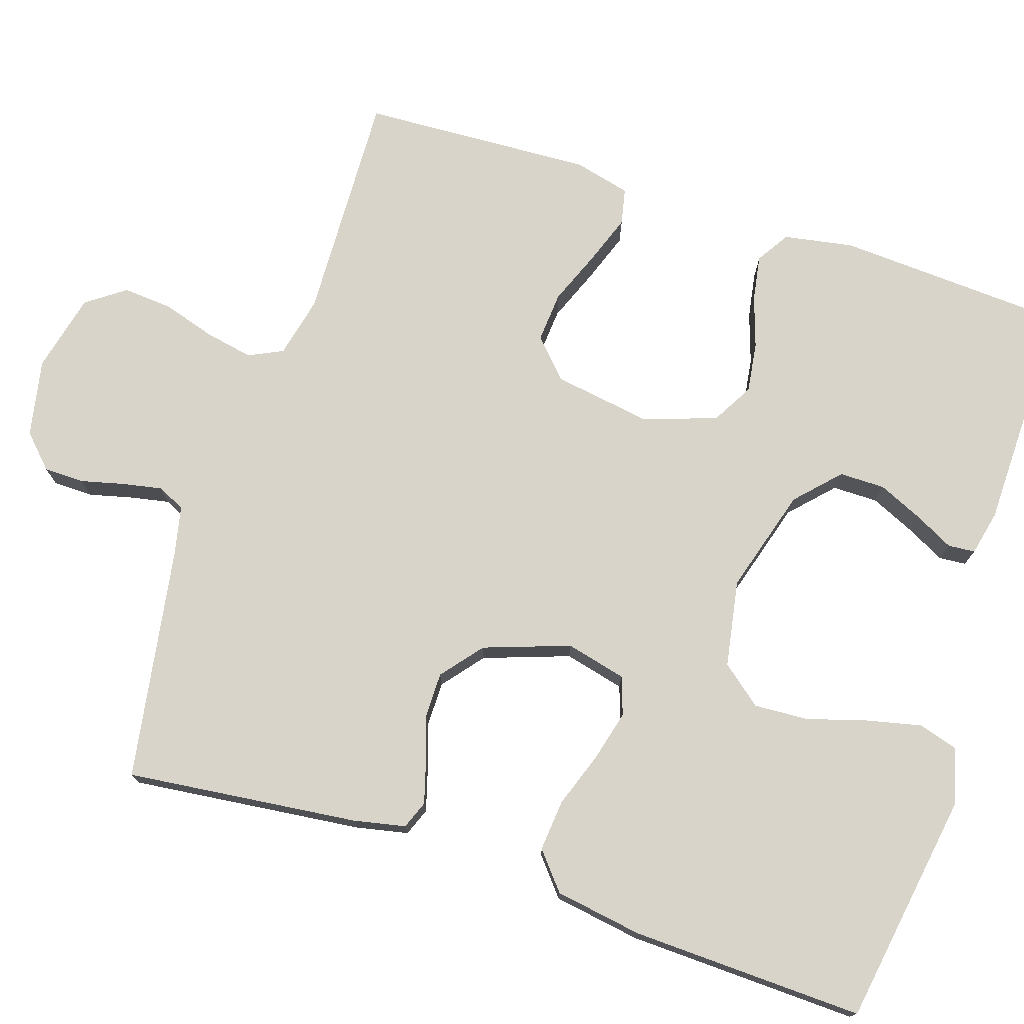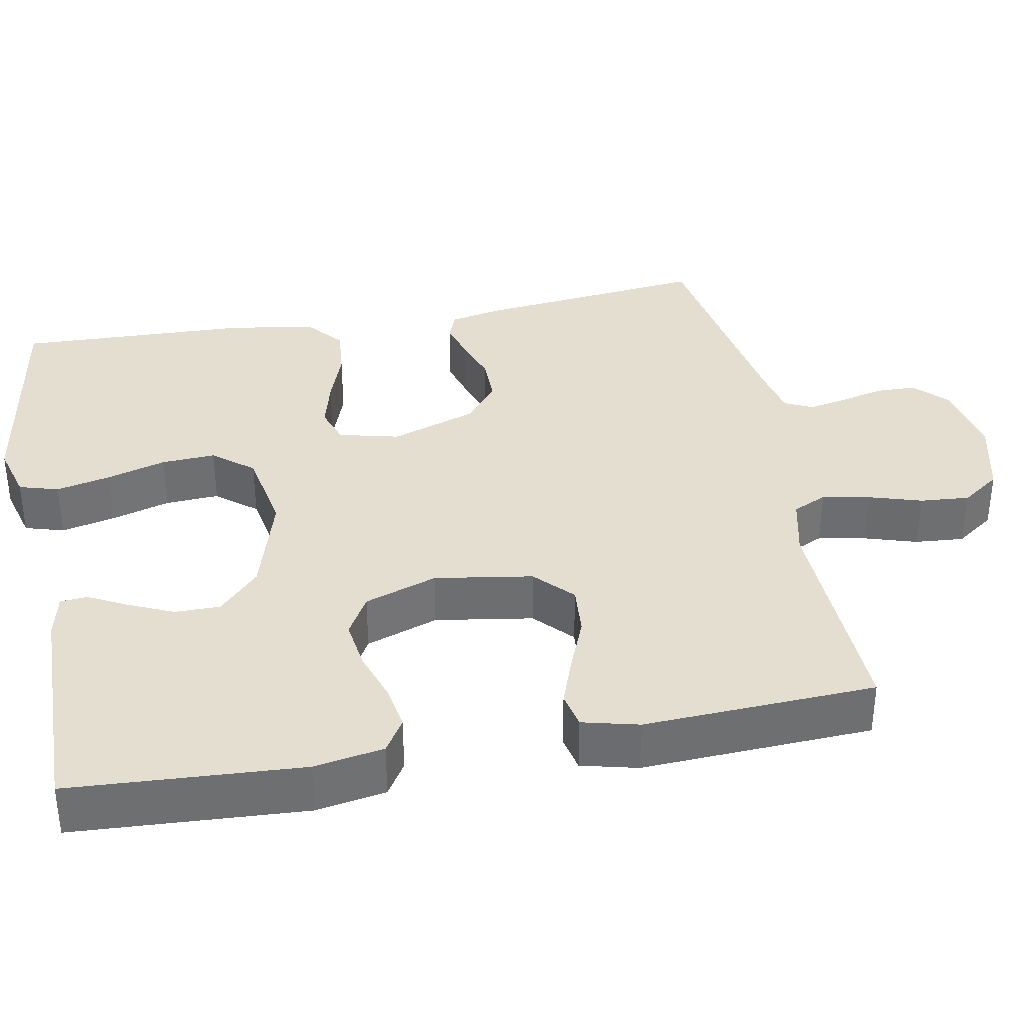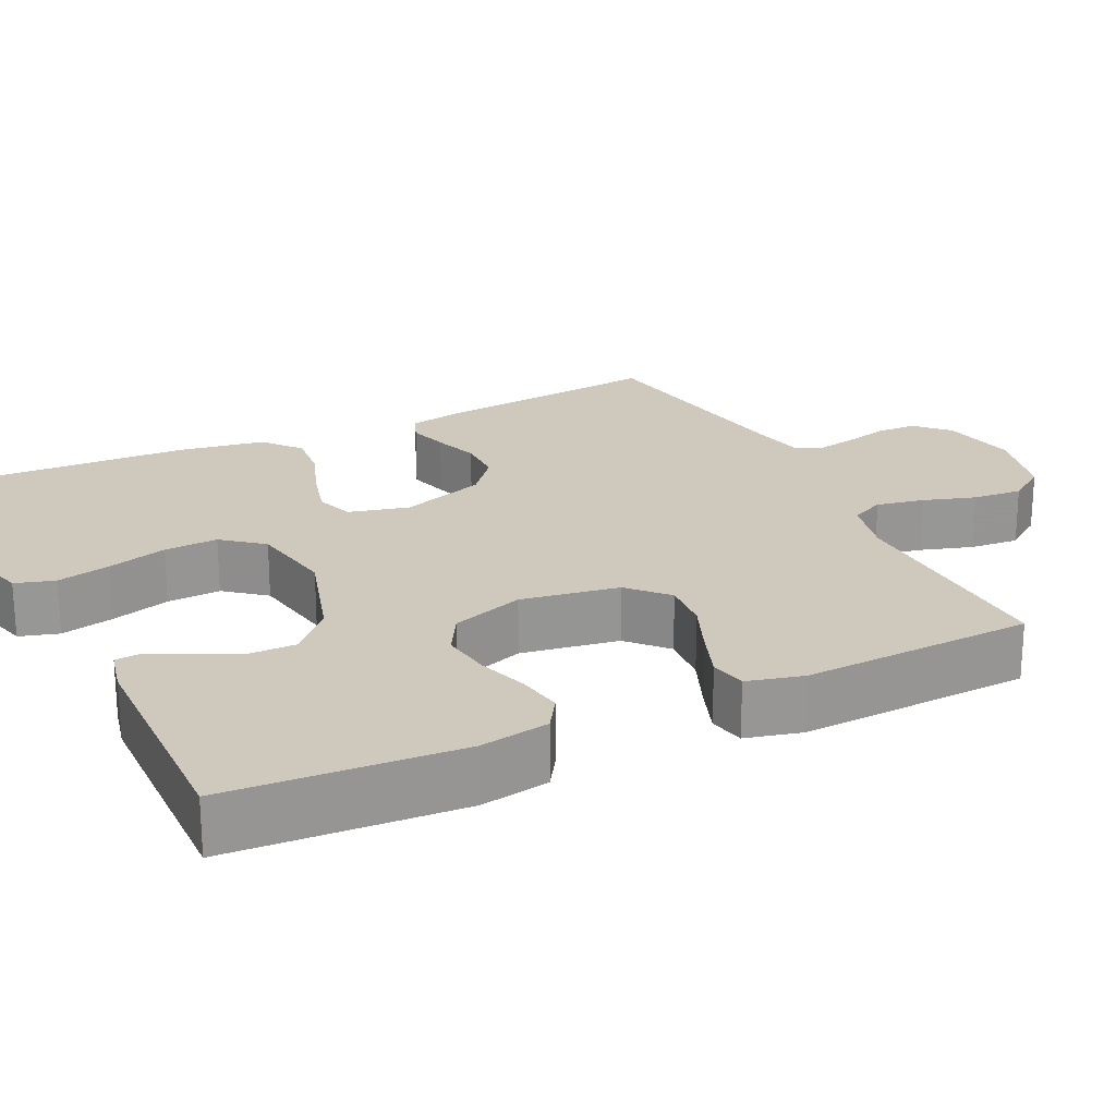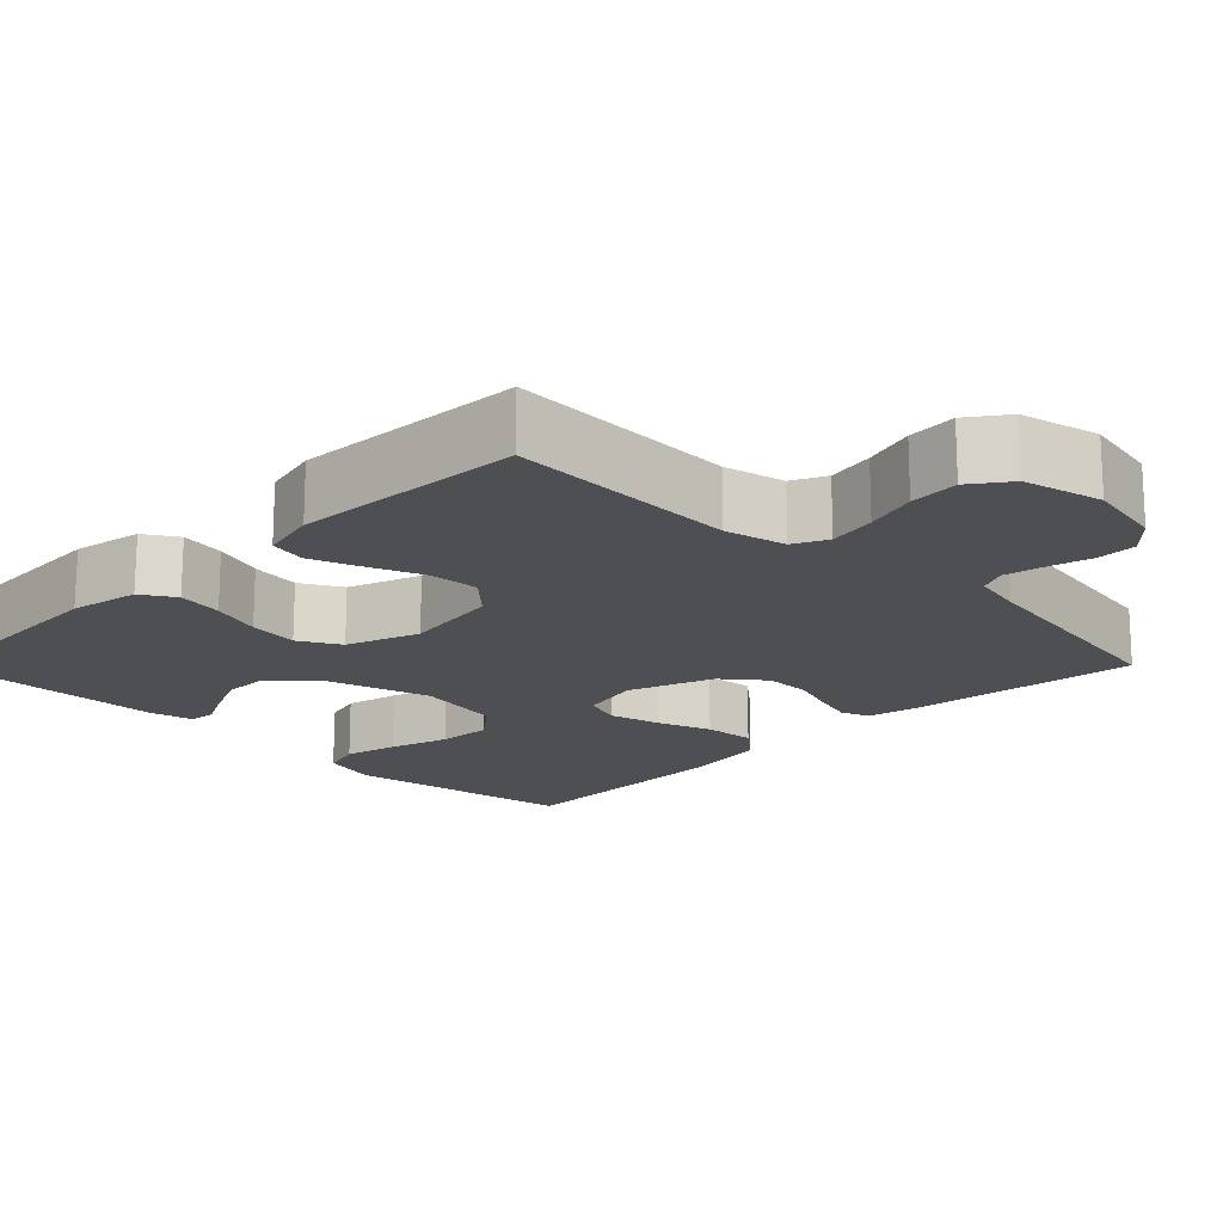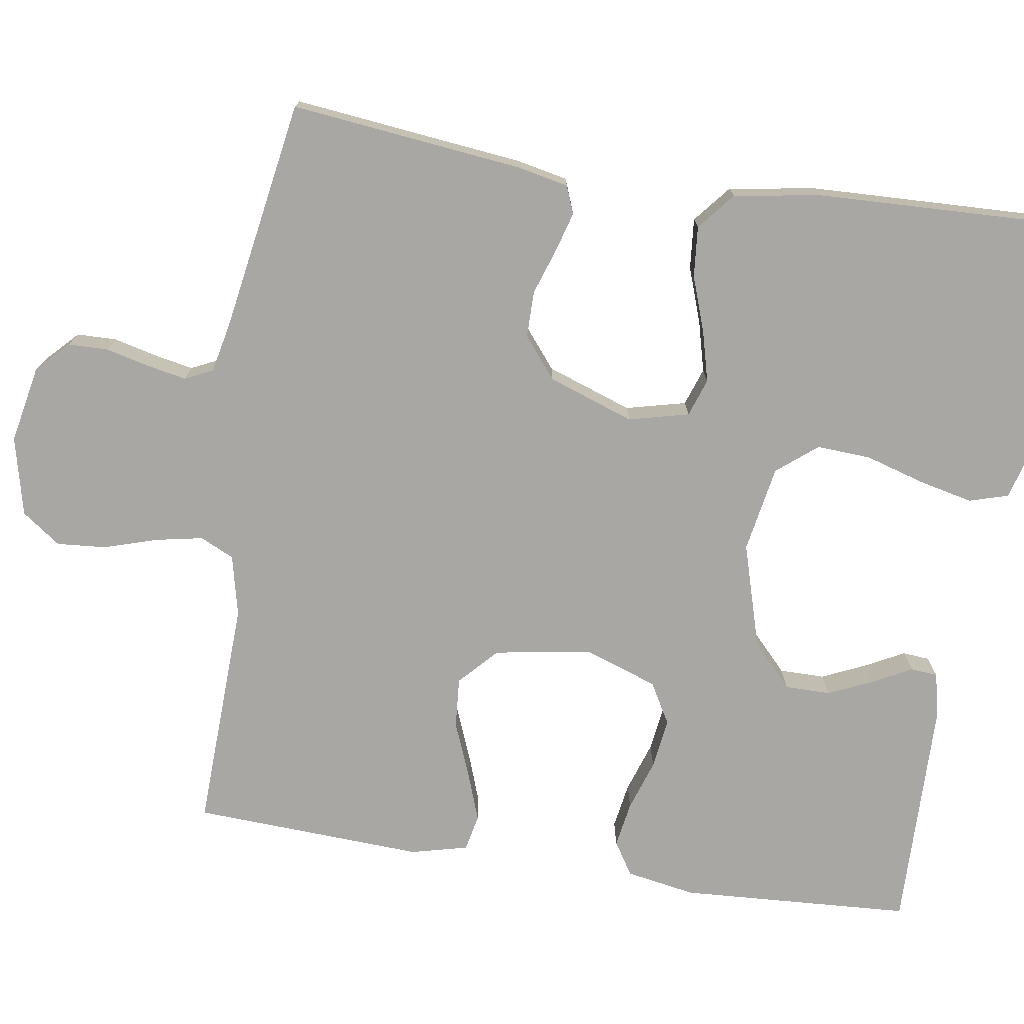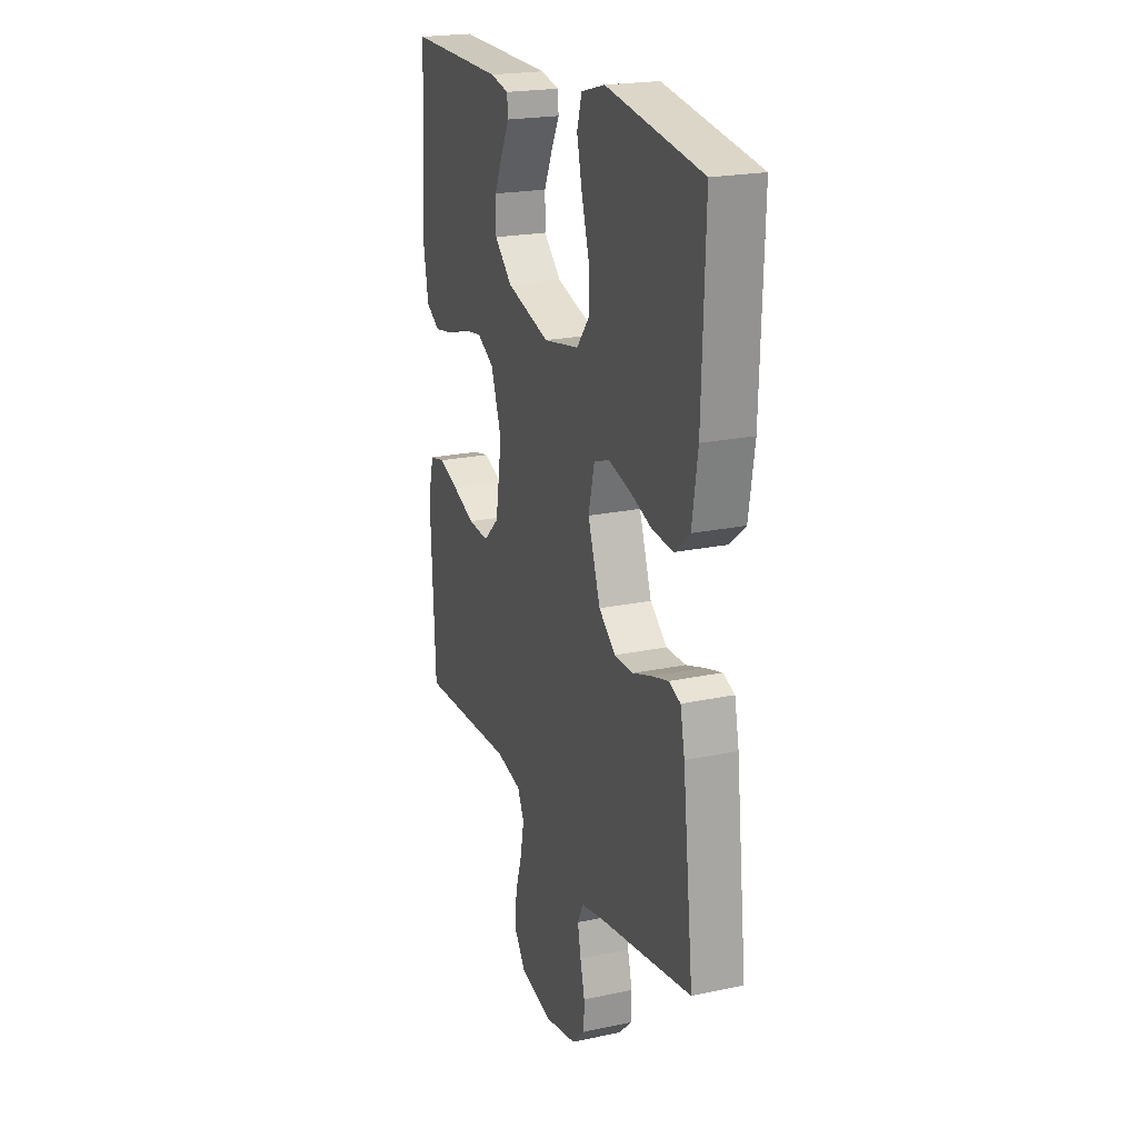
<metadata>
{"format":"obj","ext":"obj","renderer":"f3d","projection":"perspective","resolution":1024,"background":"white","views":[{"elev":75.0,"azim":-71.9,"up":"+Y"},{"elev":35.9,"azim":79.4,"up":"+Y"},{"elev":22.3,"azim":64.4,"up":"+Y"},{"elev":-17.5,"azim":135.1,"up":"+Y"},{"elev":-74.8,"azim":-98.7,"up":"+Y"},{"elev":21.2,"azim":-110.8,"up":"+Z"}]}
</metadata>
<code>
v 0.5 0.07 -0.5
v 0.2 0.07 -0.489
v 0.121 0.07 -0.507
v 0.1 0.07 -0.551
v 0.112 0.07 -0.613
v 0.133 0.07 -0.681
v 0.138 0.07 -0.745
v 0.102 0.07 -0.795
v 0 0.07 -0.819
v -0.1 0.07 -0.799
v -0.141 0.07 -0.759
v -0.142 0.07 -0.707
v -0.128 0.07 -0.651
v -0.118 0.07 -0.6
v -0.135 0.07 -0.564
v -0.2 0.07 -0.55
v -0.5 0.07 -0.5
v -0.466 0.07 -0.2
v -0.452 0.07 -0.133
v -0.416 0.07 -0.119
v -0.364 0.07 -0.134
v -0.305 0.07 -0.154
v -0.245 0.07 -0.154
v -0.192 0.07 -0.111
v -0.153 0.07 0
v -0.172 0.07 0.078
v -0.221 0.07 0.095
v -0.287 0.07 0.078
v -0.358 0.07 0.053
v -0.424 0.07 0.047
v -0.472 0.07 0.087
v -0.49 0.07 0.2
v -0.5 0.07 0.5
v -0.2 0.07 0.548
v -0.126 0.07 0.528
v -0.111 0.07 0.477
v -0.127 0.07 0.407
v -0.15 0.07 0.33
v -0.154 0.07 0.26
v -0.112 0.07 0.208
v 0 0.07 0.188
v 0.136 0.07 0.228
v 0.191 0.07 0.28
v 0.191 0.07 0.339
v 0.165 0.07 0.397
v 0.139 0.07 0.447
v 0.142 0.07 0.482
v 0.2 0.07 0.495
v 0.5 0.07 0.5
v 0.517 0.07 0.2
v 0.501 0.07 0.11
v 0.458 0.07 0.083
v 0.399 0.07 0.093
v 0.333 0.07 0.115
v 0.268 0.07 0.124
v 0.215 0.07 0.094
v 0.182 0.07 0
v 0.202 0.07 -0.127
v 0.251 0.07 -0.173
v 0.316 0.07 -0.168
v 0.386 0.07 -0.14
v 0.45 0.07 -0.117
v 0.497 0.07 -0.127
v 0.515 0.07 -0.2
v 0.5 0 -0.5
v 0.2 0 -0.489
v 0.121 0 -0.507
v 0.1 0 -0.551
v 0.112 0 -0.613
v 0.133 0 -0.681
v 0.138 0 -0.745
v 0.102 0 -0.795
v 0 0 -0.819
v -0.1 0 -0.799
v -0.141 0 -0.759
v -0.142 0 -0.707
v -0.128 0 -0.651
v -0.118 0 -0.6
v -0.135 0 -0.564
v -0.2 0 -0.55
v -0.5 0 -0.5
v -0.466 0 -0.2
v -0.452 0 -0.133
v -0.416 0 -0.119
v -0.364 0 -0.134
v -0.305 0 -0.154
v -0.245 0 -0.154
v -0.192 0 -0.111
v -0.153 0 0
v -0.172 0 0.078
v -0.221 0 0.095
v -0.287 0 0.078
v -0.358 0 0.053
v -0.424 0 0.047
v -0.472 0 0.087
v -0.49 0 0.2
v -0.5 0 0.5
v -0.2 0 0.548
v -0.126 0 0.528
v -0.111 0 0.477
v -0.127 0 0.407
v -0.15 0 0.33
v -0.154 0 0.26
v -0.112 0 0.208
v 0 0 0.188
v 0.136 0 0.228
v 0.191 0 0.28
v 0.191 0 0.339
v 0.165 0 0.397
v 0.139 0 0.447
v 0.142 0 0.482
v 0.2 0 0.495
v 0.5 0 0.5
v 0.517 0 0.2
v 0.501 0 0.11
v 0.458 0 0.083
v 0.399 0 0.093
v 0.333 0 0.115
v 0.268 0 0.124
v 0.215 0 0.094
v 0.182 0 0
v 0.202 0 -0.127
v 0.251 0 -0.173
v 0.316 0 -0.168
v 0.386 0 -0.14
v 0.45 0 -0.117
v 0.497 0 -0.127
v 0.515 0 -0.2
f 64 1 2
f 63 64 2
f 62 63 2
f 61 62 2
f 60 61 2
f 59 60 2 3
f 58 59 3 4
f 57 58 4
f 52 53 54
f 51 52 54
f 50 51 54
f 49 50 54
f 48 49 54
f 47 48 54
f 46 47 54
f 45 46 54
f 44 45 54
f 43 44 54 55
f 42 43 55 56
f 36 37 38
f 35 36 38
f 34 35 38
f 33 34 38
f 32 33 38
f 31 32 38
f 30 31 38
f 29 30 38
f 28 29 38
f 27 28 38 39
f 26 27 39 40
f 20 21 22
f 19 20 22
f 18 19 22
f 17 18 22
f 16 17 22
f 15 16 22 23
f 14 15 23 24
f 11 12 13
f 10 11 13
f 9 10 13
f 8 9 13
f 7 8 13
f 6 7 13
f 5 6 13
f 4 5 13 14
f 14 24 25
f 4 14 25
f 57 4 25
f 57 25 26
f 56 57 26
f 42 56 26
f 41 42 26
f 26 40 41
f 66 65 128
f 66 128 127
f 66 127 126
f 66 126 125
f 66 125 124
f 67 66 124 123
f 68 67 123 122
f 68 122 121
f 118 117 116
f 118 116 115
f 118 115 114
f 118 114 113
f 118 113 112
f 118 112 111
f 118 111 110
f 118 110 109
f 118 109 108
f 119 118 108 107
f 120 119 107 106
f 102 101 100
f 102 100 99
f 102 99 98
f 102 98 97
f 102 97 96
f 102 96 95
f 102 95 94
f 102 94 93
f 102 93 92
f 103 102 92 91
f 104 103 91 90
f 86 85 84
f 86 84 83
f 86 83 82
f 86 82 81
f 86 81 80
f 87 86 80 79
f 88 87 79 78
f 77 76 75
f 77 75 74
f 77 74 73
f 77 73 72
f 77 72 71
f 77 71 70
f 77 70 69
f 78 77 69 68
f 89 88 78
f 89 78 68
f 89 68 121
f 90 89 121
f 90 121 120
f 90 120 106
f 90 106 105
f 105 104 90
f 1 65 66 2
f 2 66 67 3
f 3 67 68 4
f 4 68 69 5
f 5 69 70 6
f 6 70 71 7
f 7 71 72 8
f 8 72 73 9
f 9 73 74 10
f 10 74 75 11
f 11 75 76 12
f 12 76 77 13
f 13 77 78 14
f 14 78 79 15
f 15 79 80 16
f 16 80 81 17
f 17 81 82 18
f 18 82 83 19
f 19 83 84 20
f 20 84 85 21
f 21 85 86 22
f 22 86 87 23
f 23 87 88 24
f 24 88 89 25
f 25 89 90 26
f 26 90 91 27
f 27 91 92 28
f 28 92 93 29
f 29 93 94 30
f 30 94 95 31
f 31 95 96 32
f 32 96 97 33
f 33 97 98 34
f 34 98 99 35
f 35 99 100 36
f 36 100 101 37
f 37 101 102 38
f 38 102 103 39
f 39 103 104 40
f 40 104 105 41
f 41 105 106 42
f 42 106 107 43
f 43 107 108 44
f 44 108 109 45
f 45 109 110 46
f 46 110 111 47
f 47 111 112 48
f 48 112 113 49
f 49 113 114 50
f 50 114 115 51
f 51 115 116 52
f 52 116 117 53
f 53 117 118 54
f 54 118 119 55
f 55 119 120 56
f 56 120 121 57
f 57 121 122 58
f 58 122 123 59
f 59 123 124 60
f 60 124 125 61
f 61 125 126 62
f 62 126 127 63
f 63 127 128 64
f 64 128 65 1

</code>
